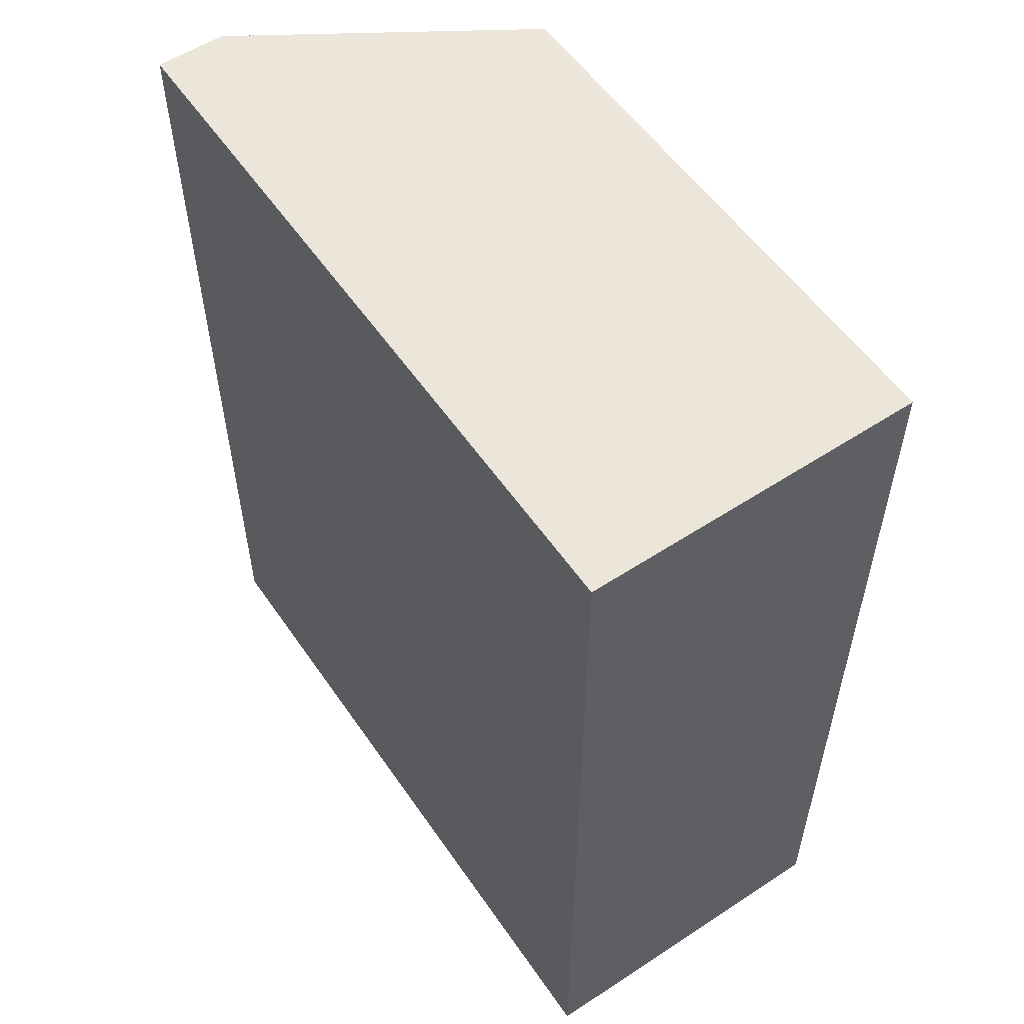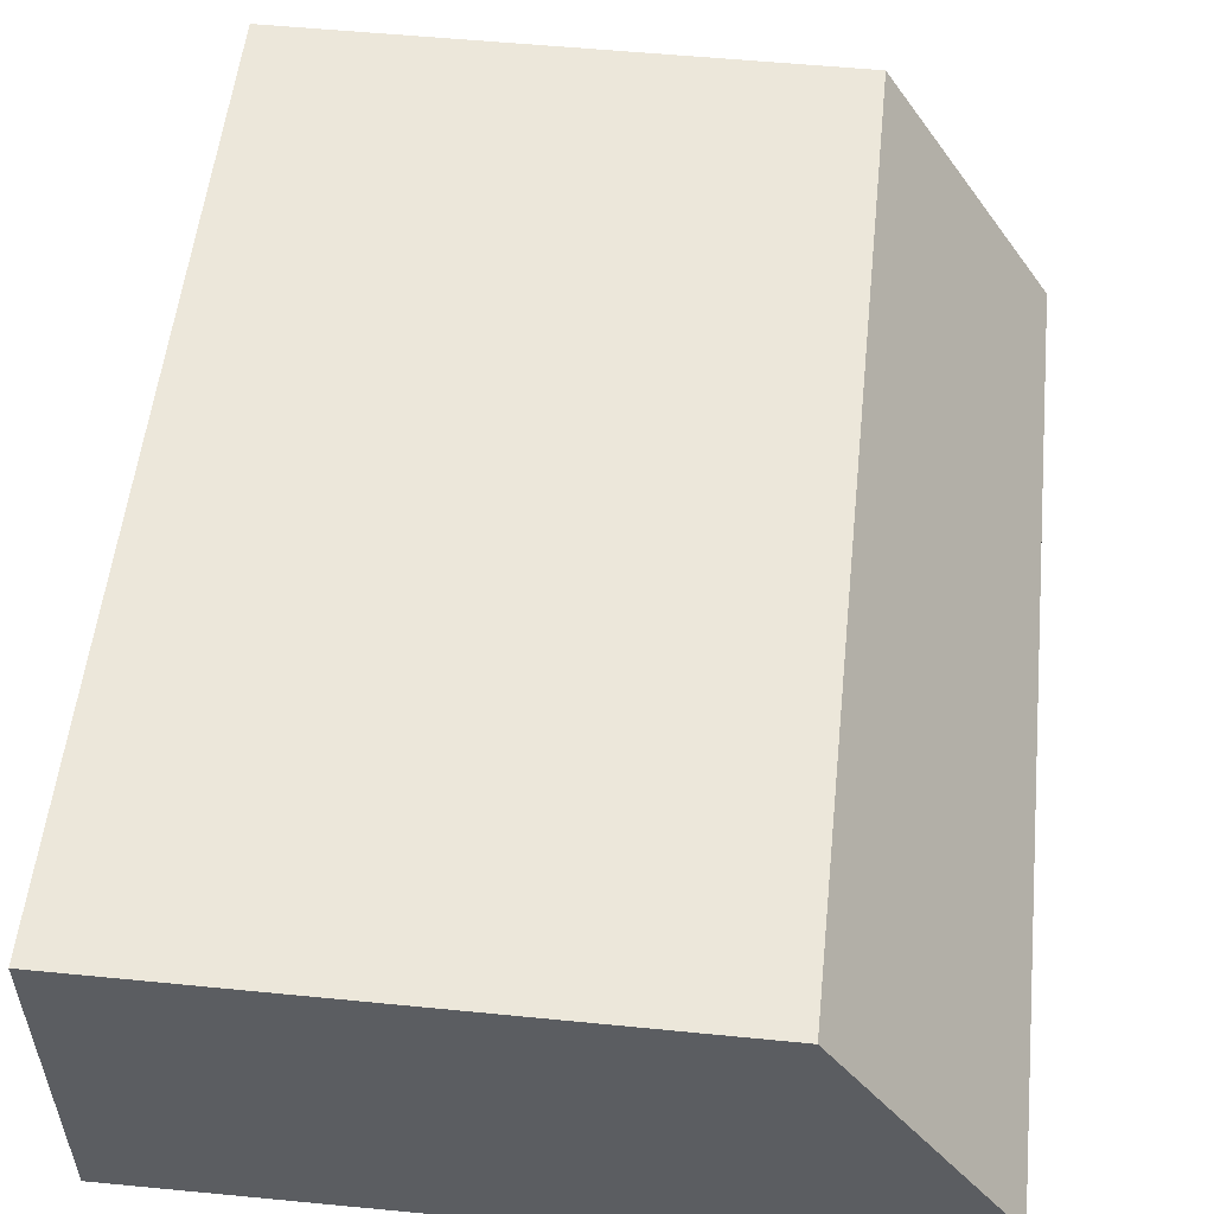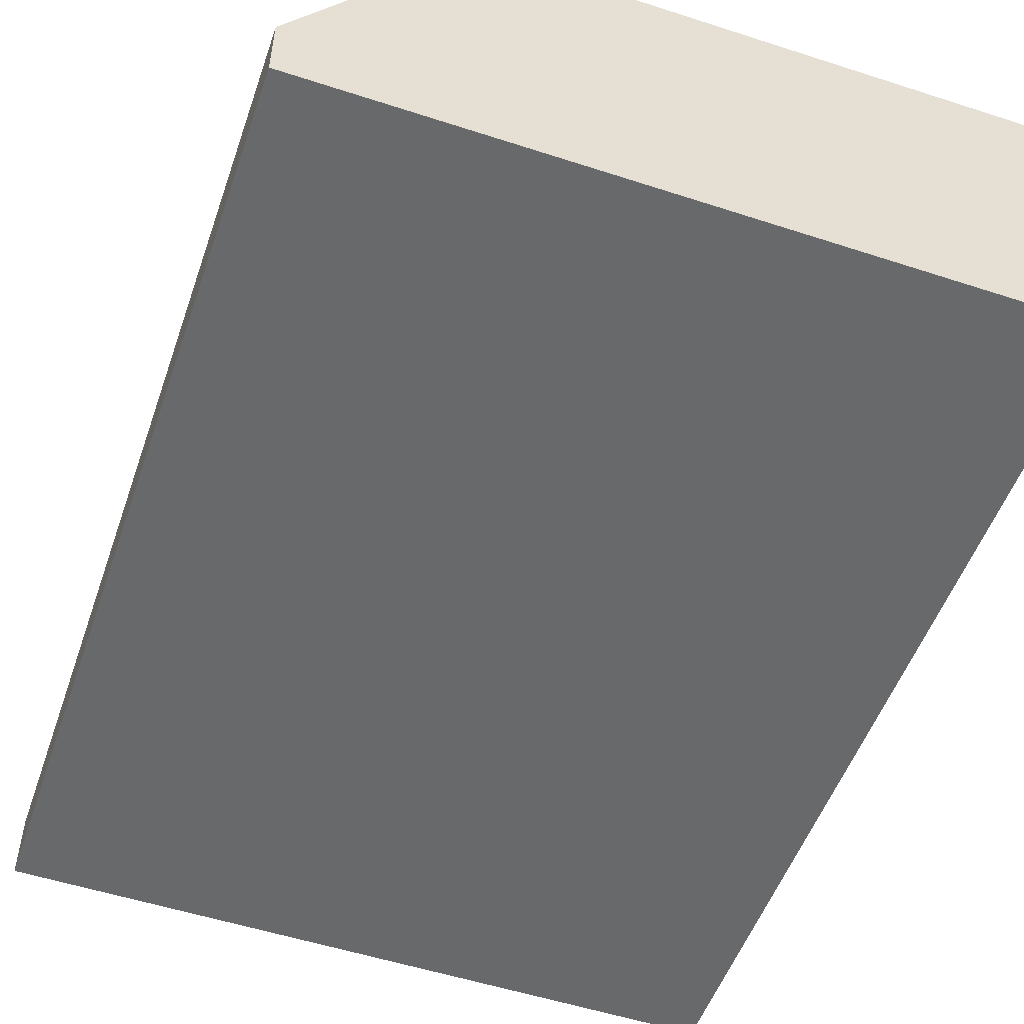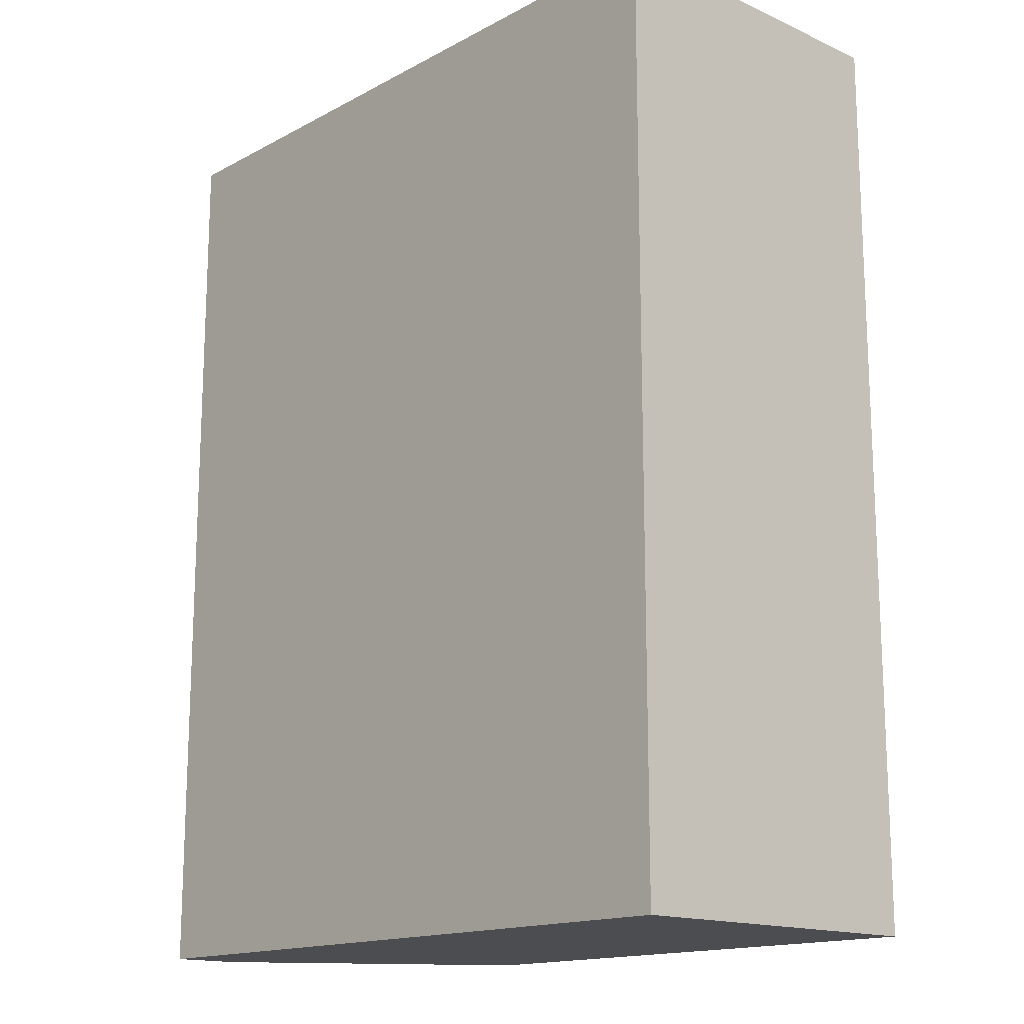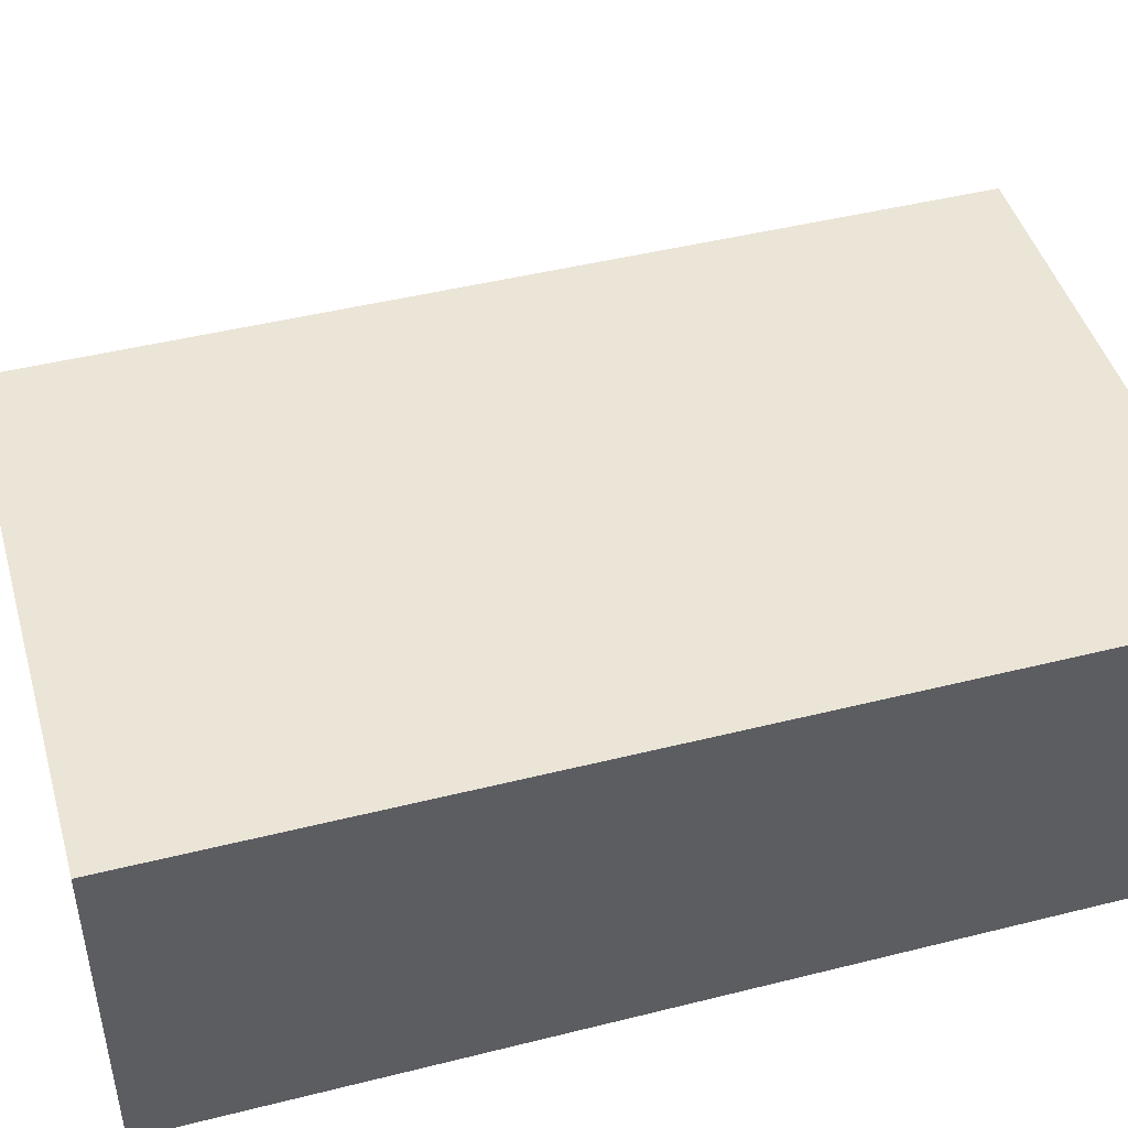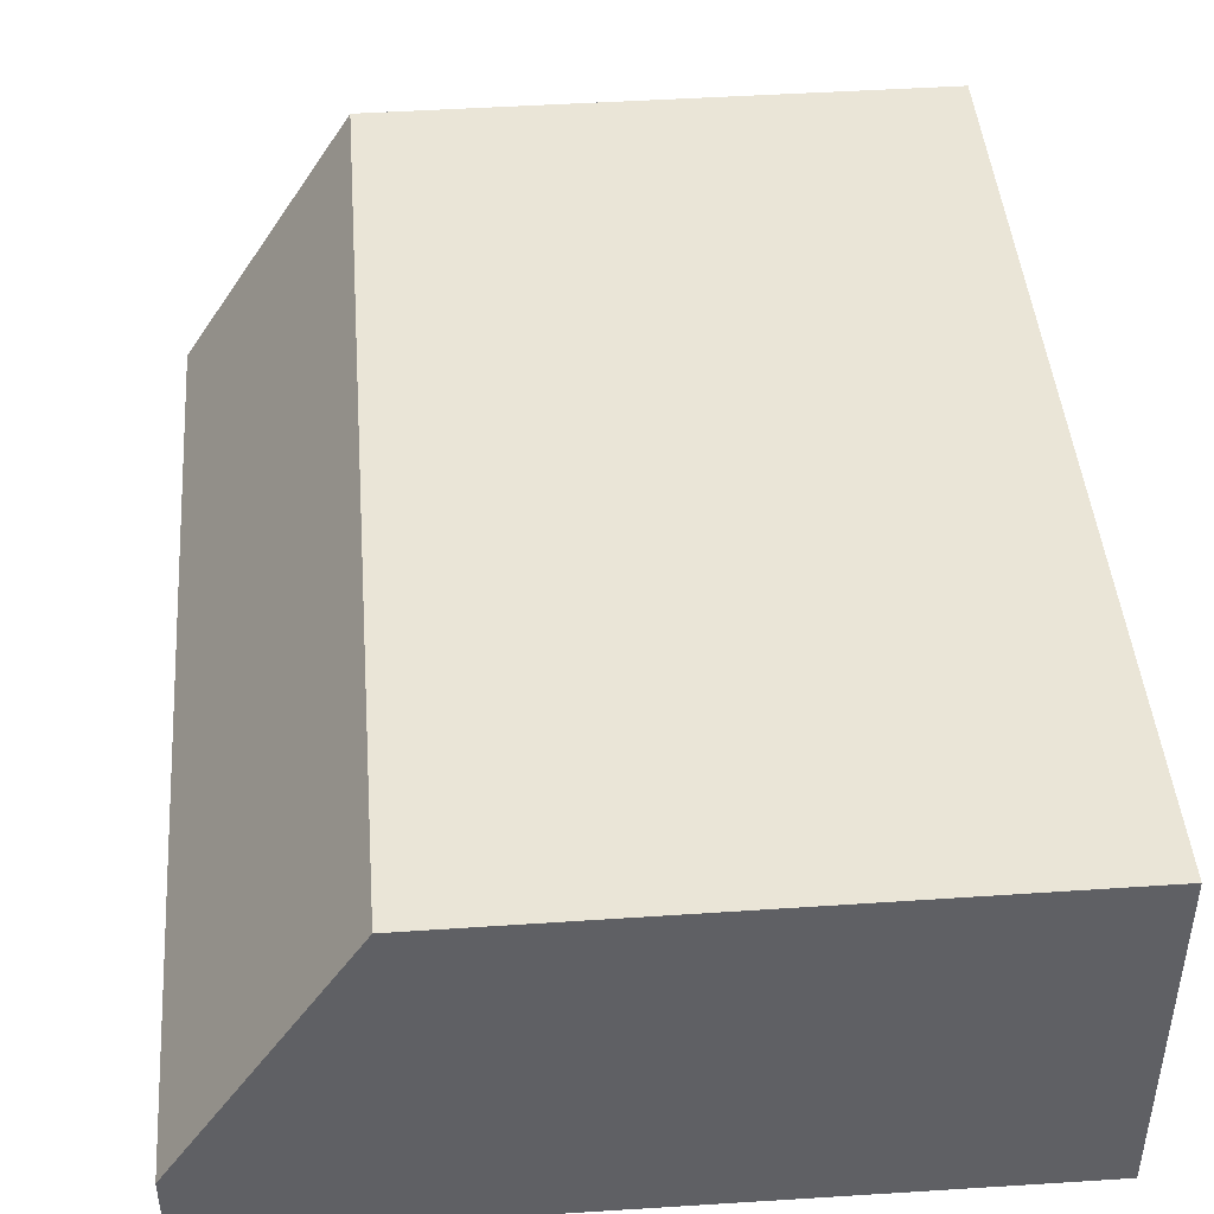
<metadata>
{"format":"obj","ext":"obj","renderer":"f3d","projection":"perspective","resolution":1024,"background":"white","views":[{"elev":56.0,"azim":55.5,"up":"+Z"},{"elev":54.1,"azim":-174.0,"up":"+Y"},{"elev":-52.5,"azim":-19.1,"up":"+Y"},{"elev":-15.6,"azim":47.3,"up":"+Z"},{"elev":45.9,"azim":74.0,"up":"+Y"},{"elev":44.3,"azim":-4.5,"up":"+Y"}]}
</metadata>
<code>
v 0.0446 0.0003354 0.0257
v 0.0446 -0.004588 0.0257
v 0.0446 0.0003354 0.01216
v 0.0366 0.0003354 0.01216
v 0.03414 -0.003501 0.0257
v 0.0446 -0.004588 0.01216
v 0.0366 0.0003354 0.0257
v 0.03414 -0.004501 0.01216
v 0.03414 -0.003501 0.01216
v 0.03414 -0.004501 0.0257
f 1 2 3
f 1 3 4
f 5 2 1
f 6 3 2
f 7 5 1
f 7 1 4
f 7 4 5
f 8 6 2
f 9 8 5
f 9 5 4
f 9 4 3
f 9 3 6
f 9 6 8
f 10 8 2
f 10 2 5
f 10 5 8

</code>
